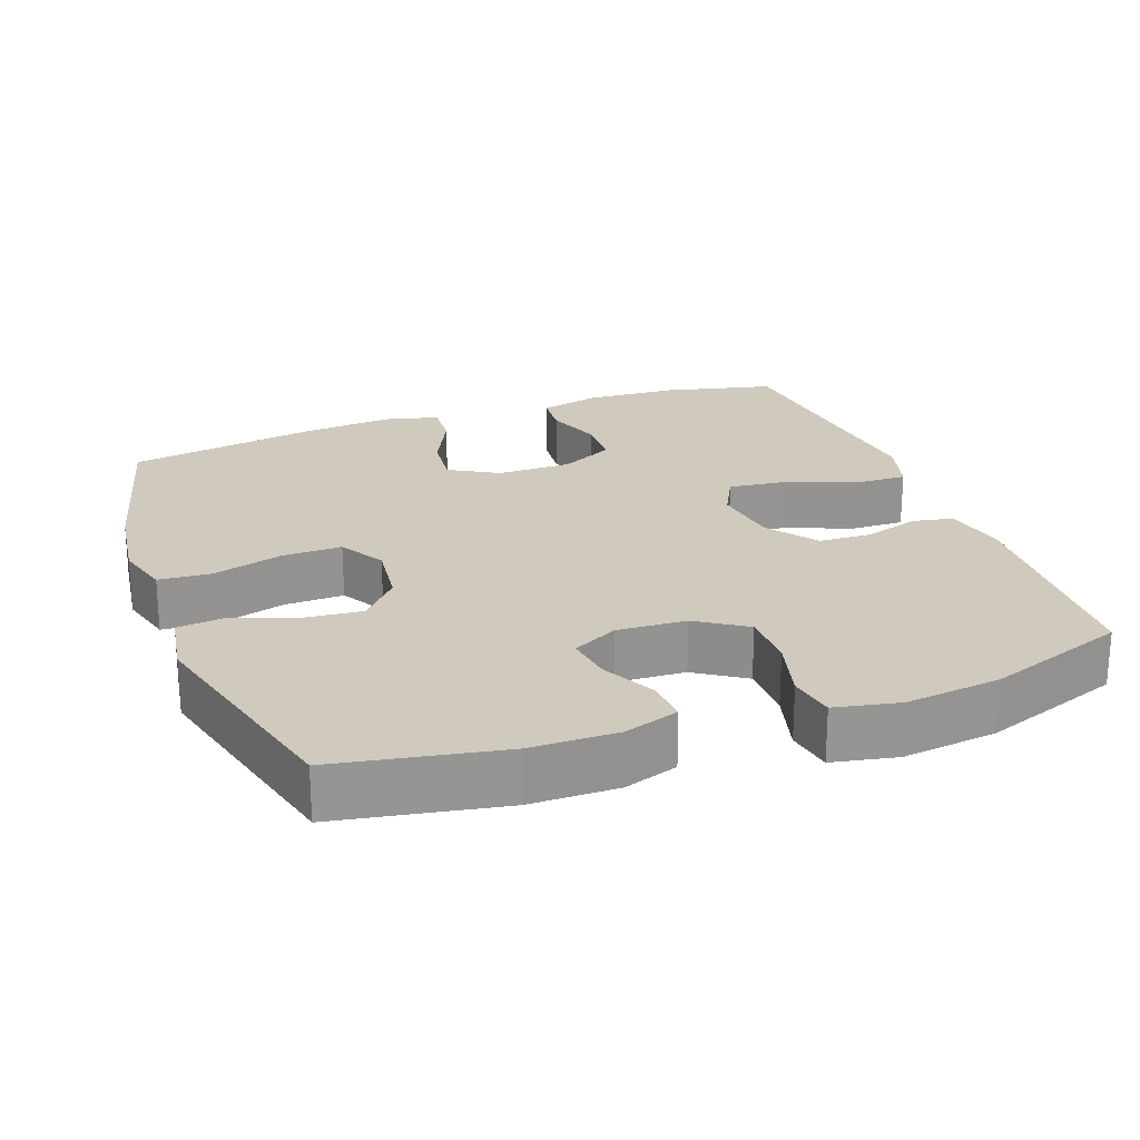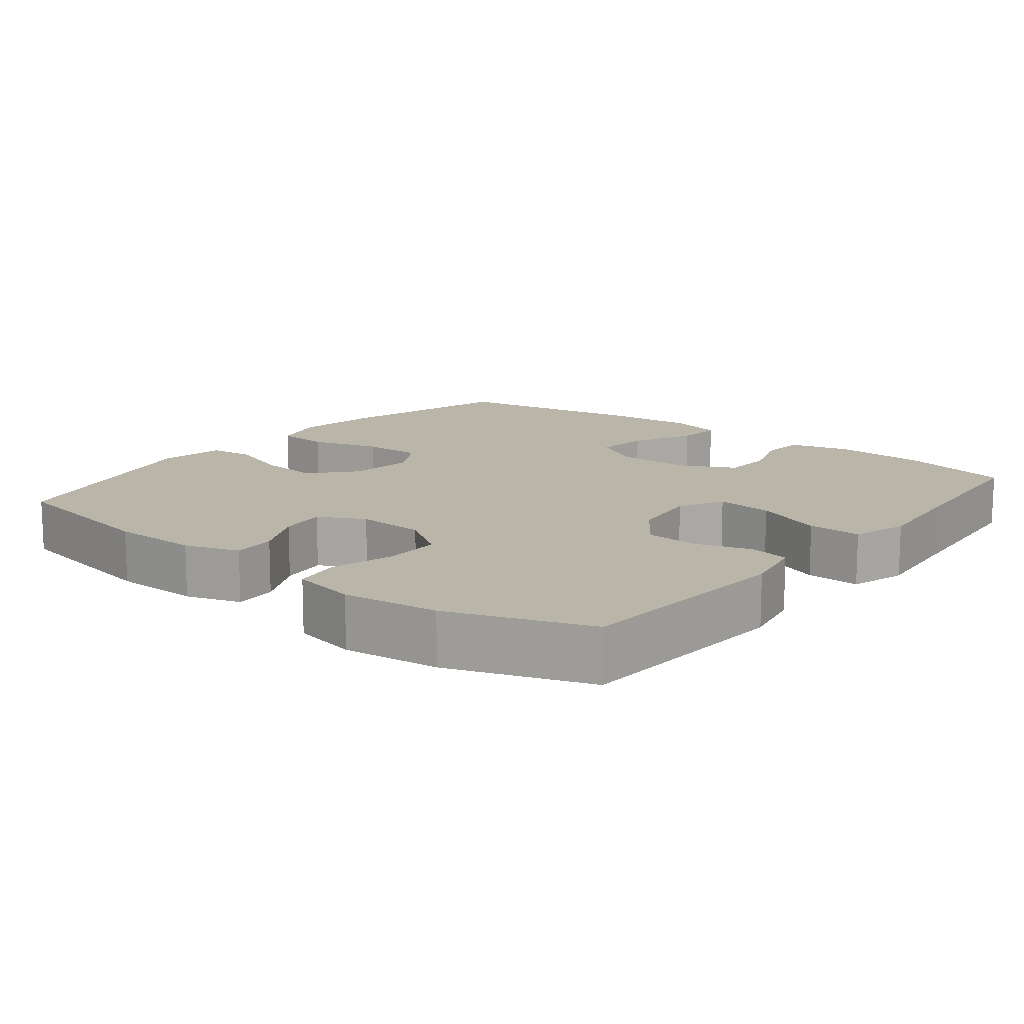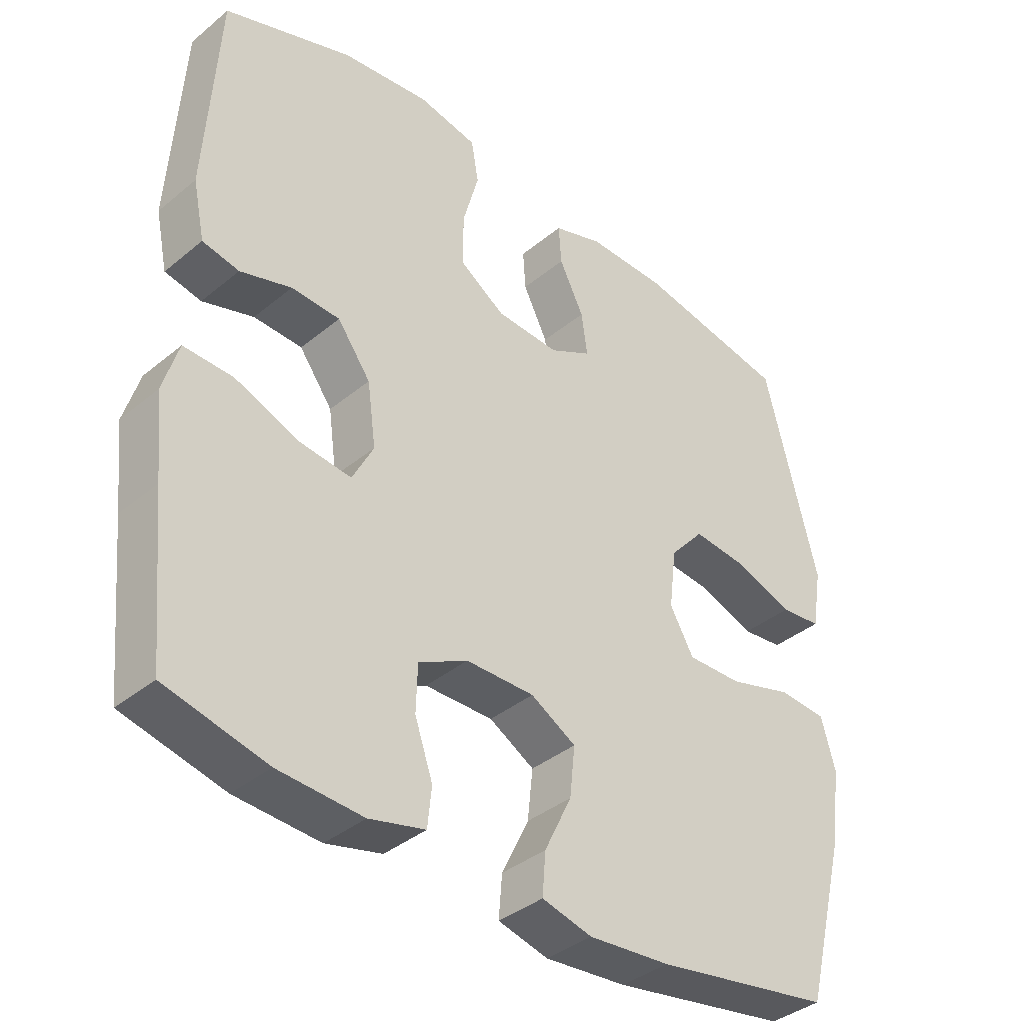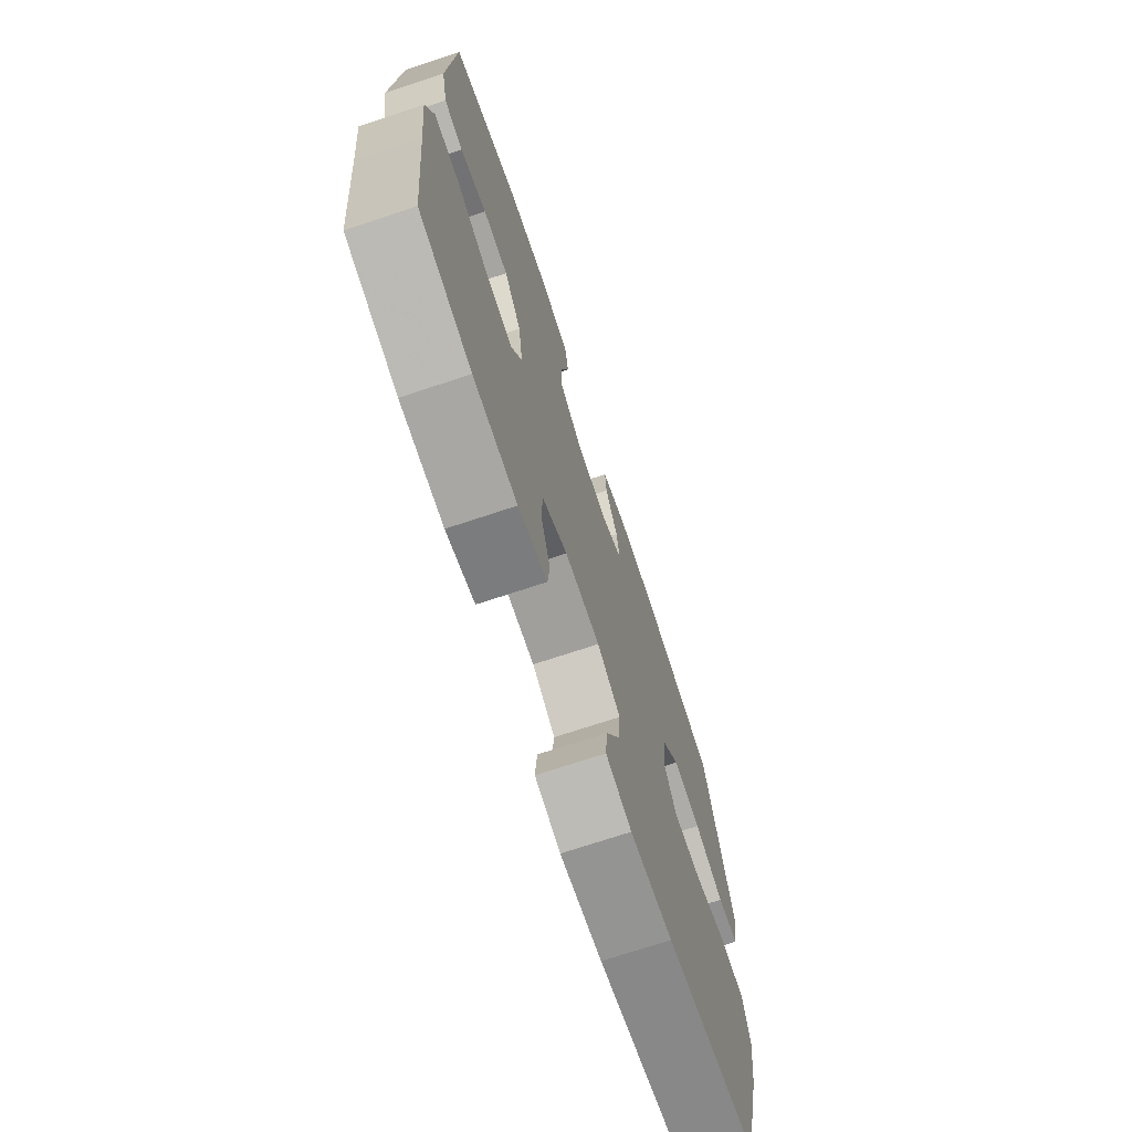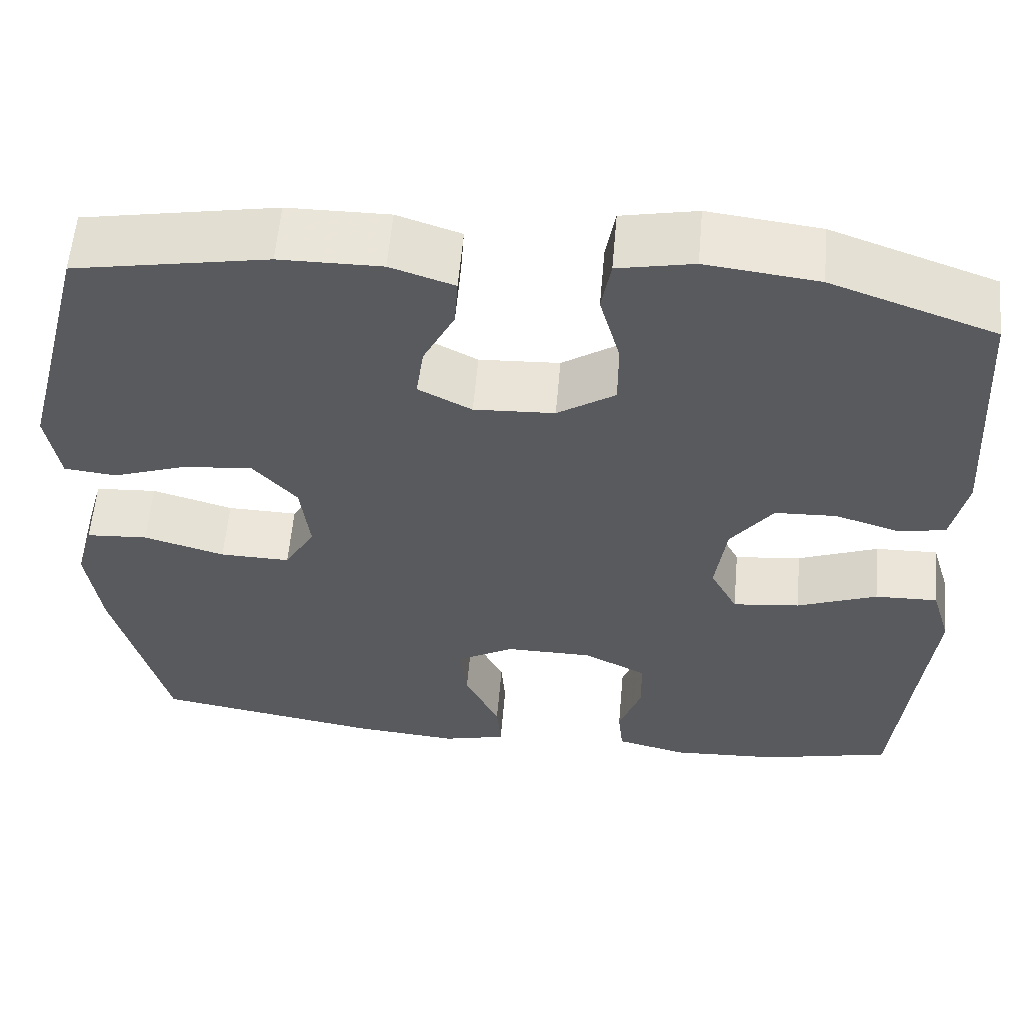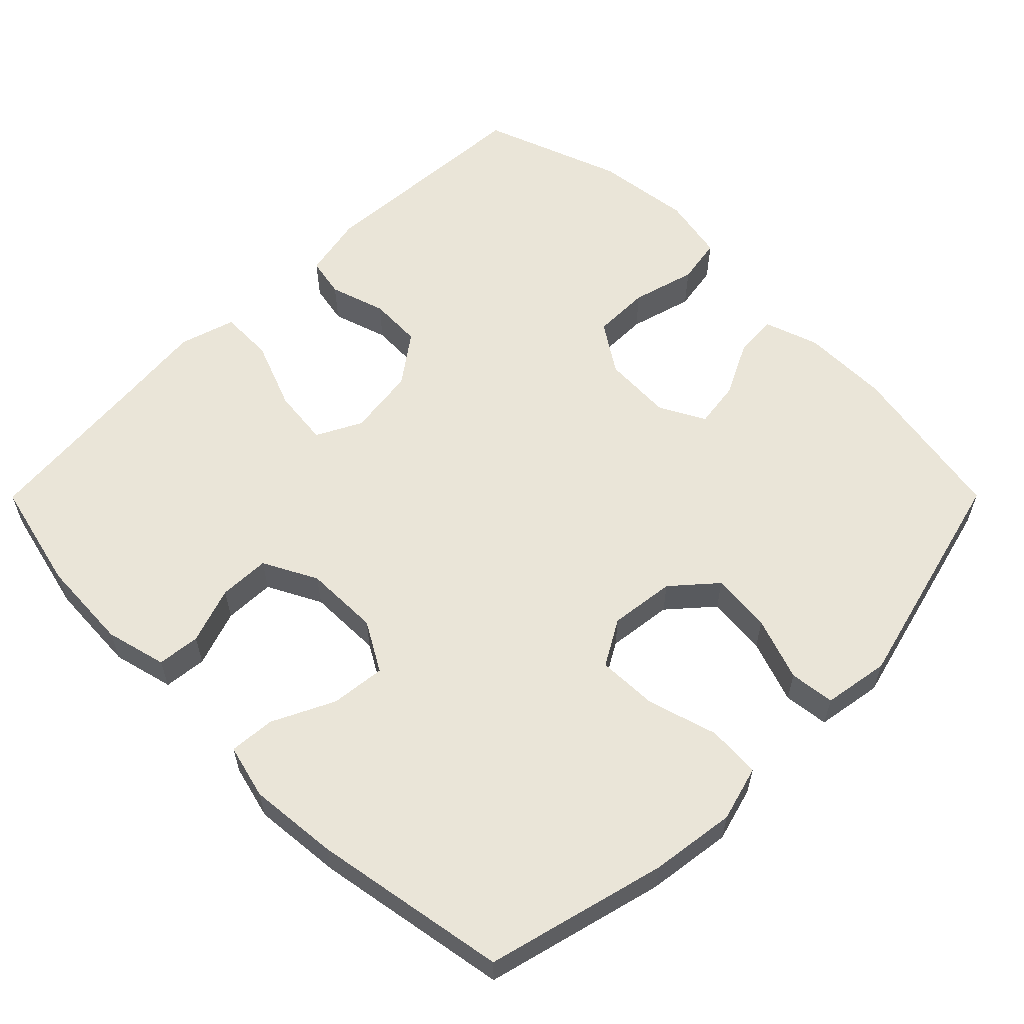
<metadata>
{"format":"obj","ext":"obj","renderer":"f3d","projection":"perspective","resolution":1024,"background":"white","views":[{"elev":23.0,"azim":-20.2,"up":"+Y"},{"elev":13.6,"azim":38.6,"up":"+Y"},{"elev":-38.1,"azim":136.2,"up":"+Z"},{"elev":-71.7,"azim":108.4,"up":"+Z"},{"elev":58.2,"azim":5.0,"up":"+Z"},{"elev":58.7,"azim":-135.1,"up":"+Y"}]}
</metadata>
<code>
v -0.5 0.07 -0.5
v -0.563 0.07 -0.254
v -0.579 0.07 -0.137
v -0.558 0.07 -0.061
v -0.485 0.07 -0.056
v -0.389 0.07 -0.084
v -0.306 0.07 -0.086
v -0.27 0.07 -0.023
v -0.281 0.07 0.067
v -0.333 0.07 0.126
v -0.416 0.07 0.118
v -0.503 0.07 0.087
v -0.565 0.07 0.094
v -0.58 0.07 0.185
v -0.5 0.07 0.5
v -0.272 0.07 0.542
v -0.152 0.07 0.543
v -0.077 0.07 0.518
v -0.081 0.07 0.458
v -0.118 0.07 0.384
v -0.127 0.07 0.319
v -0.064 0.07 0.286
v 0.031 0.07 0.291
v 0.099 0.07 0.336
v 0.099 0.07 0.415
v 0.075 0.07 0.503
v 0.086 0.07 0.567
v 0.175 0.07 0.585
v 0.307 0.07 0.569
v 0.5 0.07 0.5
v 0.519 0.07 0.189
v 0.501 0.07 0.103
v 0.446 0.07 0.092
v 0.369 0.07 0.116
v 0.296 0.07 0.113
v 0.246 0.07 0.045
v 0.233 0.07 -0.05
v 0.265 0.07 -0.112
v 0.344 0.07 -0.103
v 0.439 0.07 -0.066
v 0.513 0.07 -0.064
v 0.536 0.07 -0.141
v 0.523 0.07 -0.264
v 0.5 0.07 -0.5
v 0.348 0.07 -0.536
v 0.221 0.07 -0.543
v 0.137 0.07 -0.522
v 0.131 0.07 -0.463
v 0.158 0.07 -0.385
v 0.156 0.07 -0.315
v 0.082 0.07 -0.277
v -0.021 0.07 -0.276
v -0.089 0.07 -0.315
v -0.081 0.07 -0.39
v -0.04 0.07 -0.475
v -0.035 0.07 -0.538
v -0.11 0.07 -0.557
v -0.233 0.07 -0.546
v -0.5 0 -0.5
v -0.563 0 -0.254
v -0.579 0 -0.137
v -0.558 0 -0.061
v -0.485 0 -0.056
v -0.389 0 -0.084
v -0.306 0 -0.086
v -0.27 0 -0.023
v -0.281 0 0.067
v -0.333 0 0.126
v -0.416 0 0.118
v -0.503 0 0.087
v -0.565 0 0.094
v -0.58 0 0.185
v -0.5 0 0.5
v -0.272 0 0.542
v -0.152 0 0.543
v -0.077 0 0.518
v -0.081 0 0.458
v -0.118 0 0.384
v -0.127 0 0.319
v -0.064 0 0.286
v 0.031 0 0.291
v 0.099 0 0.336
v 0.099 0 0.415
v 0.075 0 0.503
v 0.086 0 0.567
v 0.175 0 0.585
v 0.307 0 0.569
v 0.5 0 0.5
v 0.519 0 0.189
v 0.501 0 0.103
v 0.446 0 0.092
v 0.369 0 0.116
v 0.296 0 0.113
v 0.246 0 0.045
v 0.233 0 -0.05
v 0.265 0 -0.112
v 0.344 0 -0.103
v 0.439 0 -0.066
v 0.513 0 -0.064
v 0.536 0 -0.141
v 0.523 0 -0.264
v 0.5 0 -0.5
v 0.348 0 -0.536
v 0.221 0 -0.543
v 0.137 0 -0.522
v 0.131 0 -0.463
v 0.158 0 -0.385
v 0.156 0 -0.315
v 0.082 0 -0.277
v -0.021 0 -0.276
v -0.089 0 -0.315
v -0.081 0 -0.39
v -0.04 0 -0.475
v -0.035 0 -0.538
v -0.11 0 -0.557
v -0.233 0 -0.546
f 4 5 6
f 3 4 6
f 2 3 6
f 1 2 6
f 58 1 6
f 57 58 6
f 56 57 6
f 55 56 6
f 54 55 6
f 53 54 6 7
f 52 53 7 8
f 51 52 8 9
f 50 51 9 10
f 47 48 49
f 46 47 49
f 45 46 49
f 44 45 49
f 43 44 49
f 43 49 50
f 42 43 50
f 41 42 50
f 40 41 50
f 39 40 50
f 38 39 50
f 37 38 50 10
f 32 33 34
f 31 32 34
f 30 31 34
f 29 30 34
f 28 29 34
f 27 28 34
f 26 27 34
f 25 26 34
f 24 25 34 35
f 23 24 35 36
f 18 19 20
f 17 18 20
f 16 17 20
f 15 16 20
f 14 15 20
f 13 14 20
f 12 13 20
f 11 12 20
f 10 11 20 21
f 36 37 10
f 23 36 10
f 22 23 10
f 10 21 22
f 64 63 62
f 64 62 61
f 64 61 60
f 64 60 59
f 64 59 116
f 64 116 115
f 64 115 114
f 64 114 113
f 64 113 112
f 65 64 112 111
f 66 65 111 110
f 67 66 110 109
f 68 67 109 108
f 107 106 105
f 107 105 104
f 107 104 103
f 107 103 102
f 107 102 101
f 108 107 101
f 108 101 100
f 108 100 99
f 108 99 98
f 108 98 97
f 108 97 96
f 68 108 96 95
f 92 91 90
f 92 90 89
f 92 89 88
f 92 88 87
f 92 87 86
f 92 86 85
f 92 85 84
f 92 84 83
f 93 92 83 82
f 94 93 82 81
f 78 77 76
f 78 76 75
f 78 75 74
f 78 74 73
f 78 73 72
f 78 72 71
f 78 71 70
f 78 70 69
f 79 78 69 68
f 68 95 94
f 68 94 81
f 68 81 80
f 80 79 68
f 1 59 60 2
f 2 60 61 3
f 3 61 62 4
f 4 62 63 5
f 5 63 64 6
f 6 64 65 7
f 7 65 66 8
f 8 66 67 9
f 9 67 68 10
f 10 68 69 11
f 11 69 70 12
f 12 70 71 13
f 13 71 72 14
f 14 72 73 15
f 15 73 74 16
f 16 74 75 17
f 17 75 76 18
f 18 76 77 19
f 19 77 78 20
f 20 78 79 21
f 21 79 80 22
f 22 80 81 23
f 23 81 82 24
f 24 82 83 25
f 25 83 84 26
f 26 84 85 27
f 27 85 86 28
f 28 86 87 29
f 29 87 88 30
f 30 88 89 31
f 31 89 90 32
f 32 90 91 33
f 33 91 92 34
f 34 92 93 35
f 35 93 94 36
f 36 94 95 37
f 37 95 96 38
f 38 96 97 39
f 39 97 98 40
f 40 98 99 41
f 41 99 100 42
f 42 100 101 43
f 43 101 102 44
f 44 102 103 45
f 45 103 104 46
f 46 104 105 47
f 47 105 106 48
f 48 106 107 49
f 49 107 108 50
f 50 108 109 51
f 51 109 110 52
f 52 110 111 53
f 53 111 112 54
f 54 112 113 55
f 55 113 114 56
f 56 114 115 57
f 57 115 116 58
f 58 116 59 1

</code>
